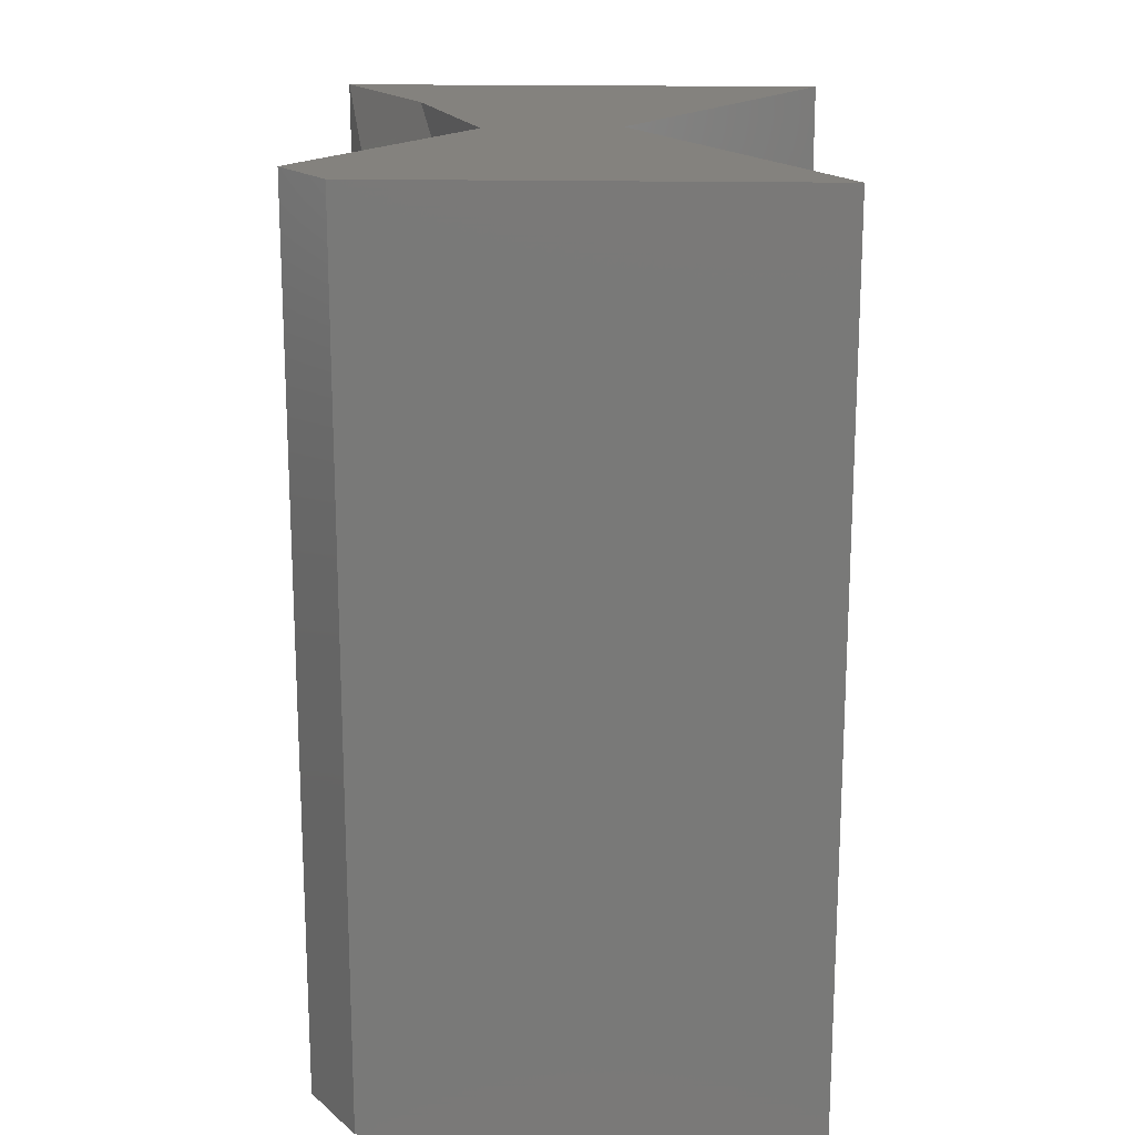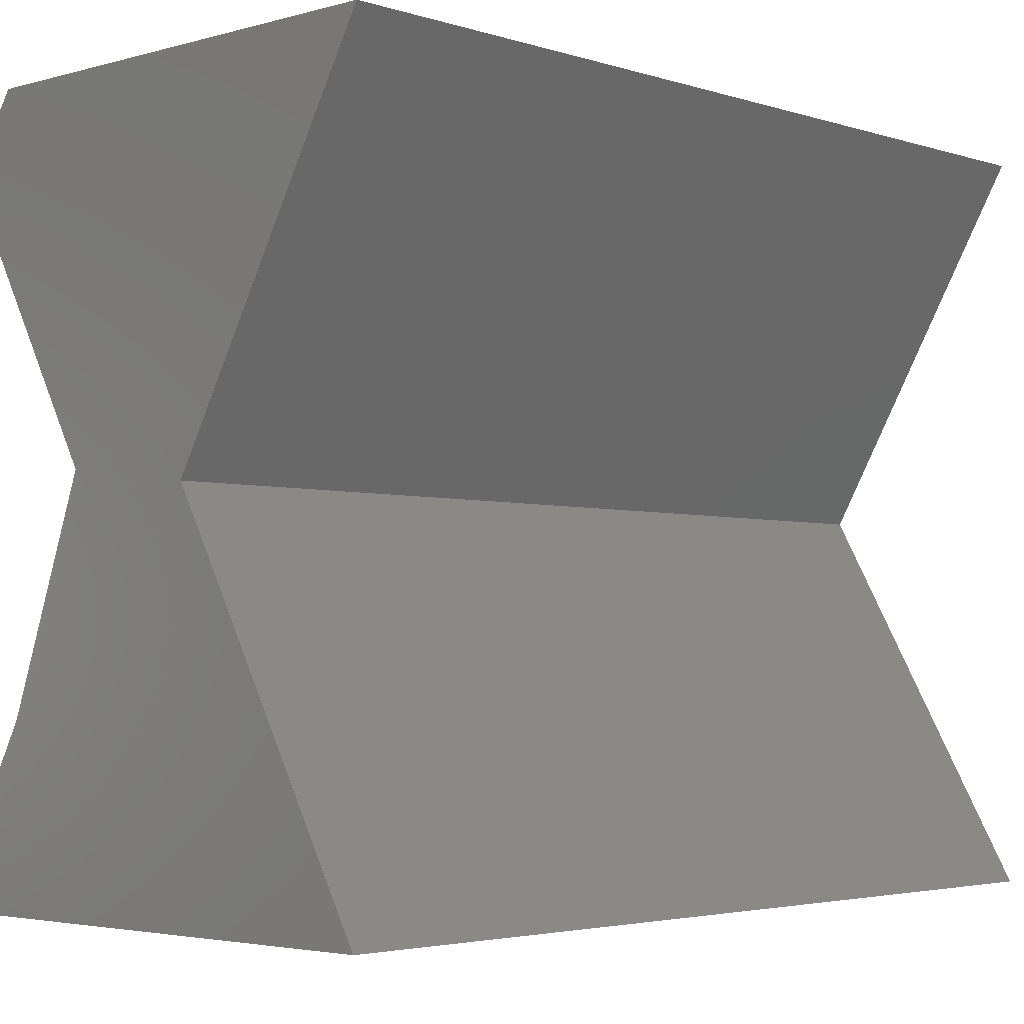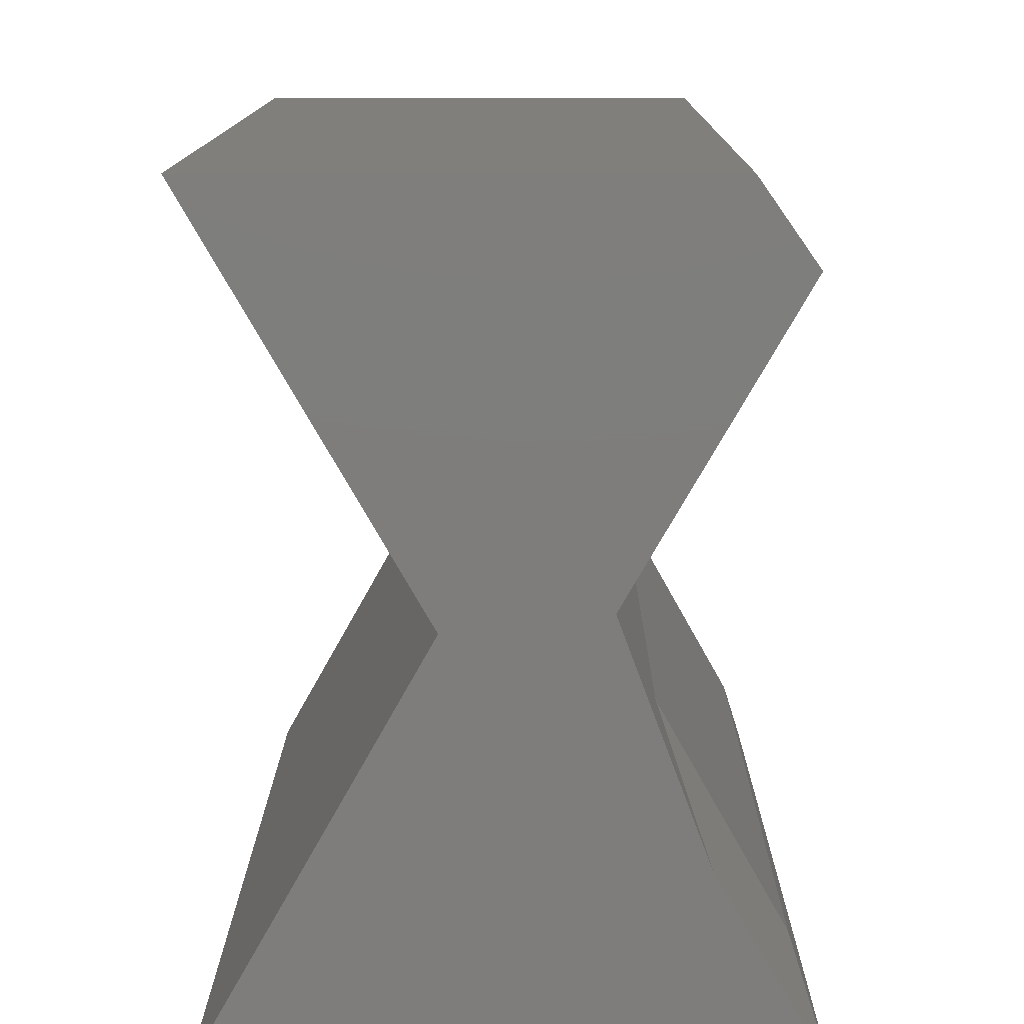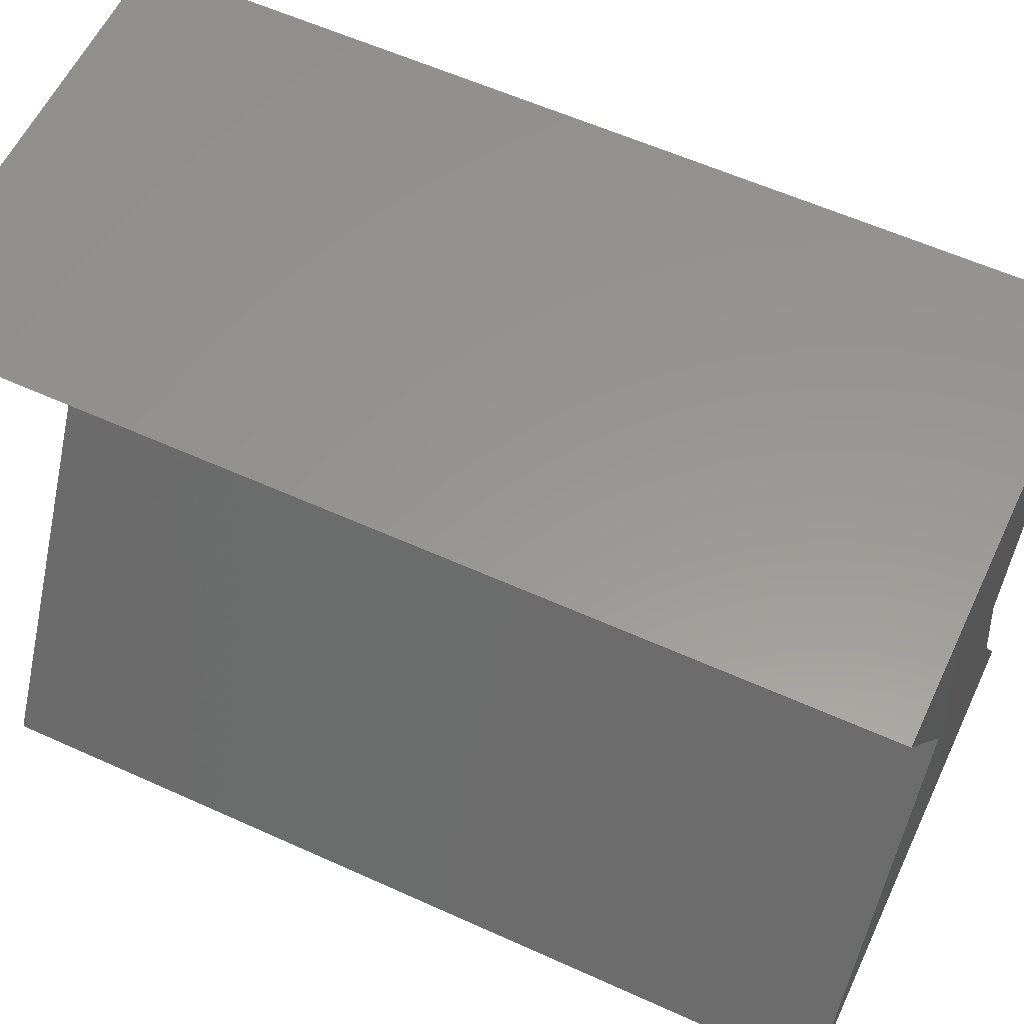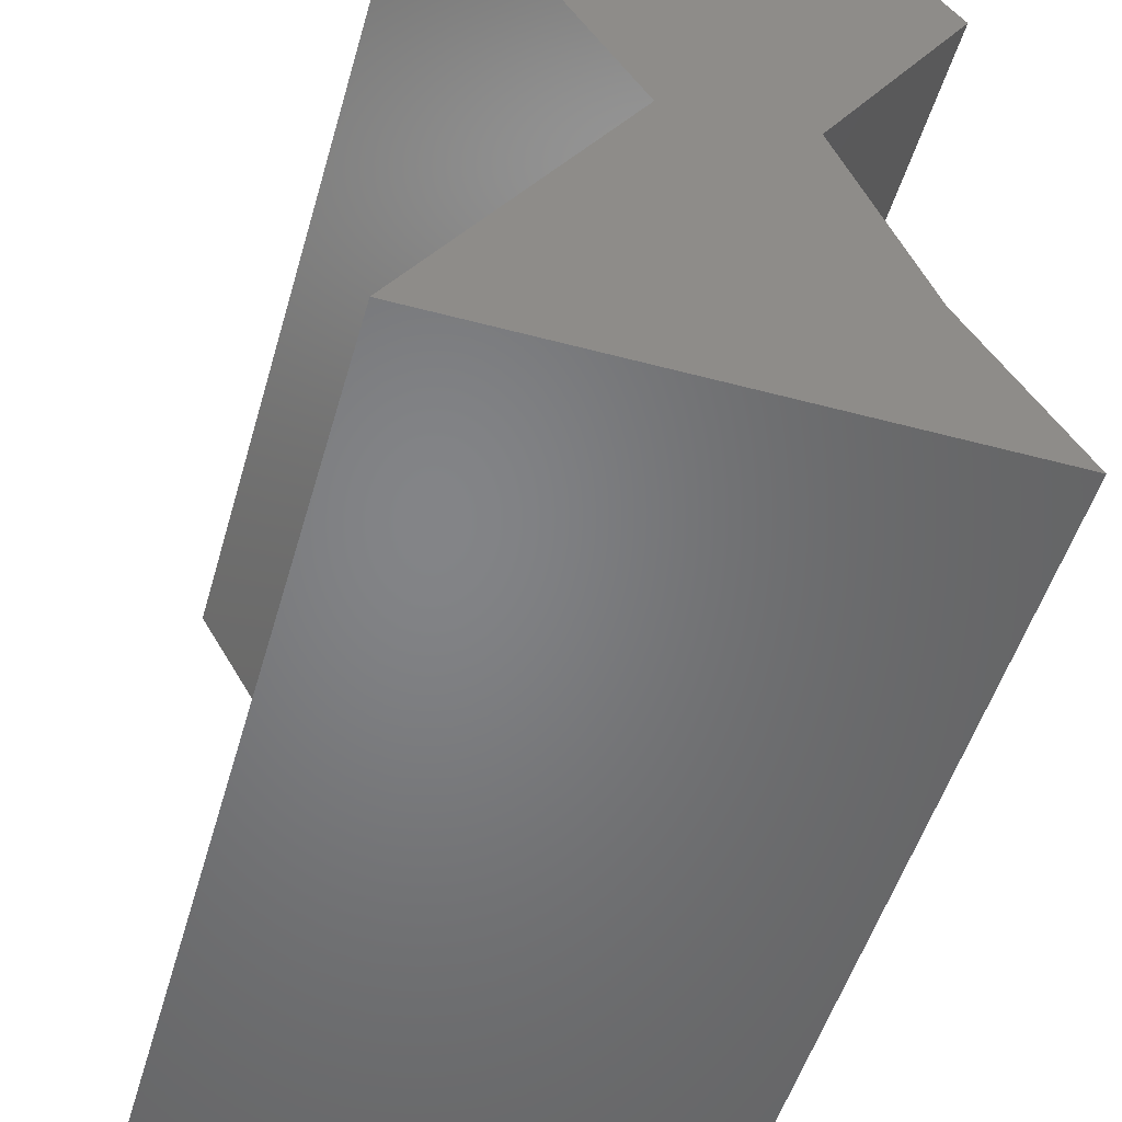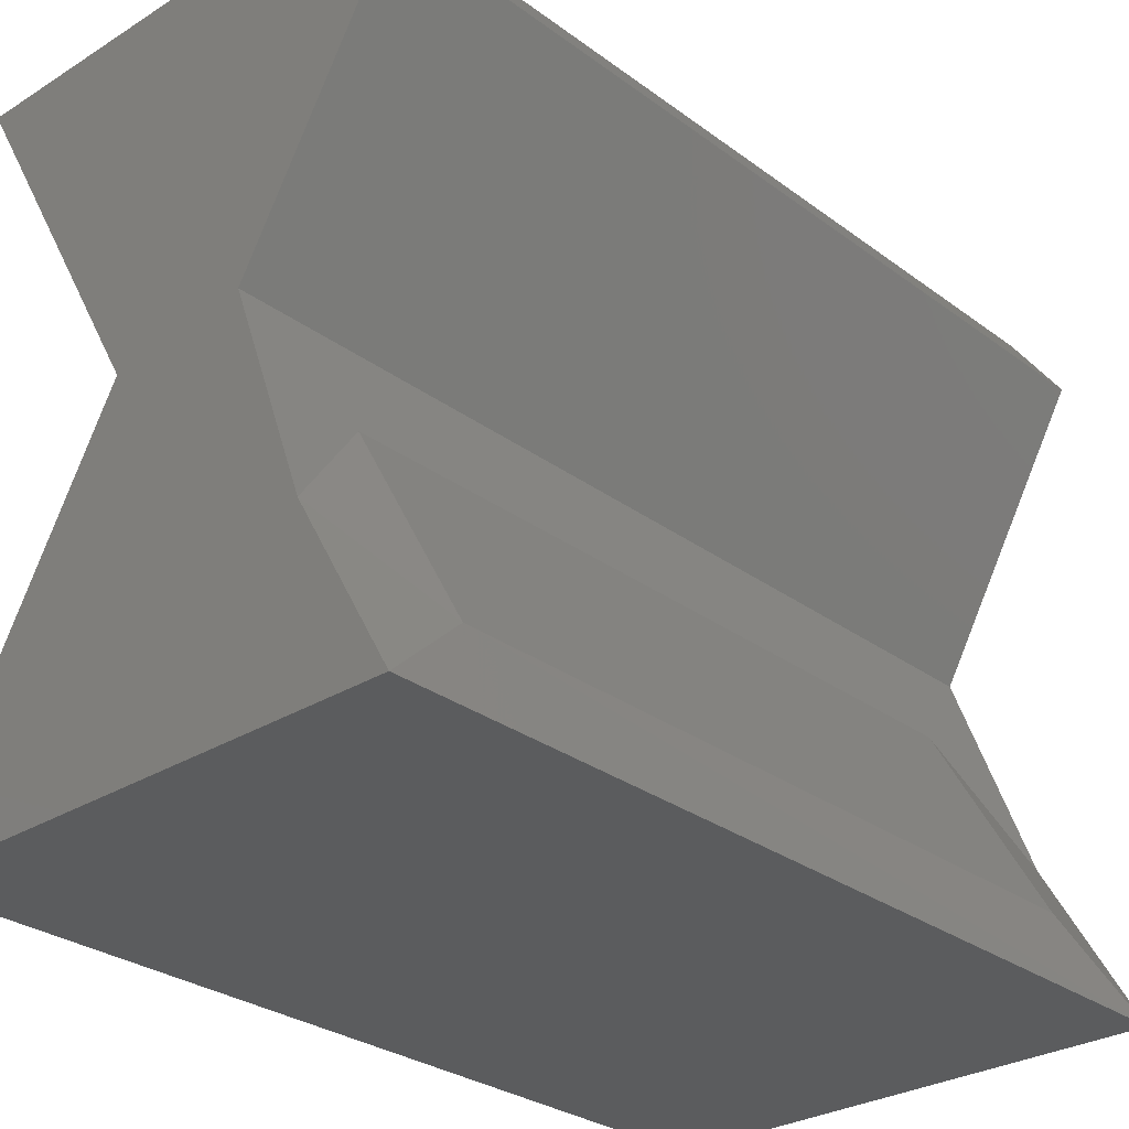
<metadata>
{"format":"stl","ext":"stl","renderer":"f3d","projection":"perspective","resolution":1024,"background":"white","views":[{"elev":17.6,"azim":2.5,"up":"+Y"},{"elev":-3.4,"azim":43.2,"up":"+Z"},{"elev":12.7,"azim":-179.7,"up":"+Z"},{"elev":58.5,"azim":115.1,"up":"+Z"},{"elev":-51.8,"azim":163.9,"up":"+Z"},{"elev":-29.1,"azim":-137.4,"up":"+Z"}]}
</metadata>
<code>
# stl→obj: 20 verts, 36 faces
v 0.1632 0 0.3175
v 0.03502 0 0.5406
v 0.2786 0 0.3039
v 0.07812 0 0.6016
v 0.4496 0 0.6016
v 0.01562 0 -9.568e-19
v 0.09715 0 0.1408
v 0.4496 0 -2.753e-17
v 0.4496 -0.75 0.6016
v 0.07812 -0.75 0.6016
v 0.2786 -0.75 0.3039
v 0.03502 -0.75 0.5406
v 0.1632 -0.75 0.3175
v 0.4496 -0.75 -2.753e-17
v 0.09715 -0.75 0.1408
v 0.01793 -0.75 -1.098e-18
v 0.1327 -0.07812 0.2359
v 0.0383 -0.07812 0.06809
v 0.1327 -0.6719 0.2359
v 0.0383 -0.6719 0.06809
f 1 2 3
f 3 2 4
f 3 4 5
f 6 7 8
f 8 7 1
f 8 1 3
f 9 10 11
f 11 10 12
f 11 12 13
f 11 13 14
f 14 13 15
f 14 15 16
f 2 1 12
f 12 1 13
f 5 4 9
f 9 4 10
f 10 4 12
f 12 4 2
f 17 18 19
f 19 18 20
f 6 8 16
f 16 8 14
f 17 1 7
f 1 17 13
f 13 17 19
f 13 19 15
f 16 15 20
f 20 15 19
f 6 16 18
f 18 16 20
f 6 18 7
f 7 18 17
f 3 5 11
f 11 5 9
f 8 3 14
f 14 3 11

</code>
